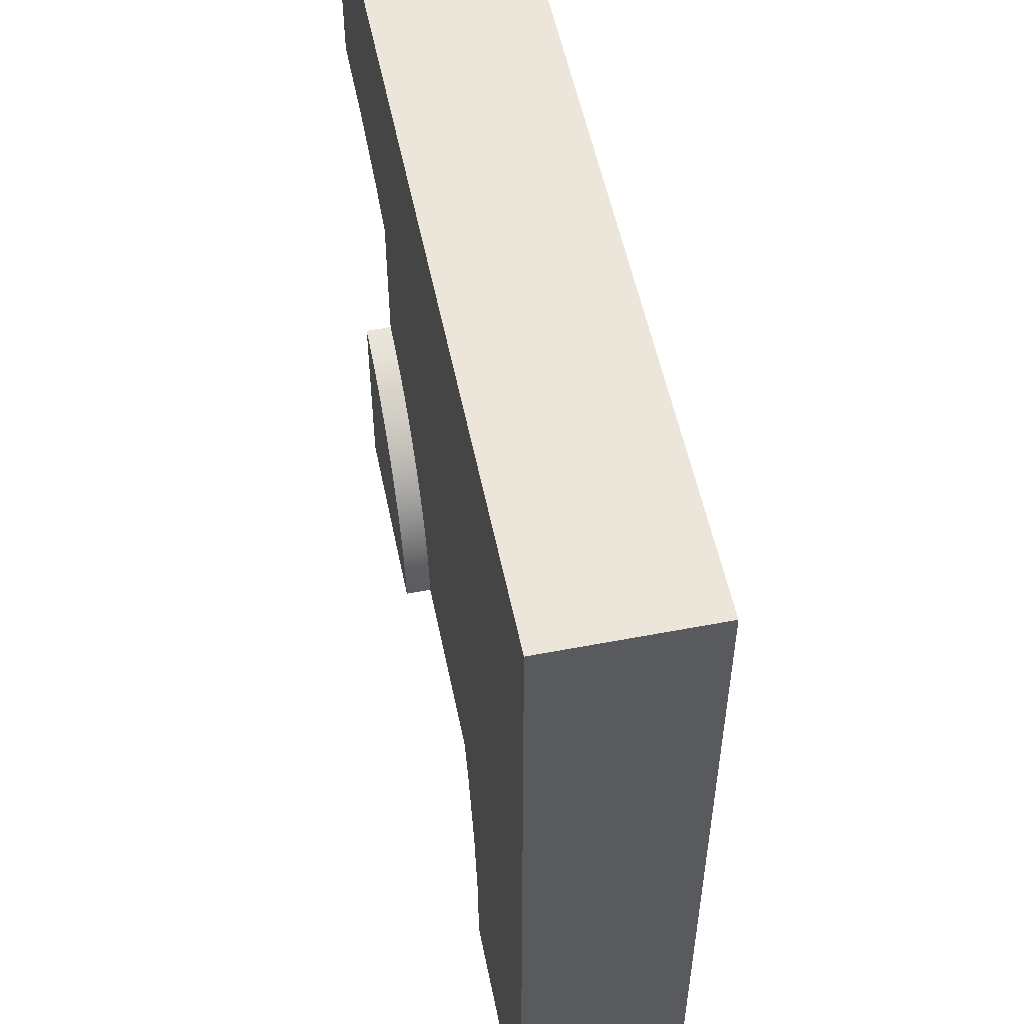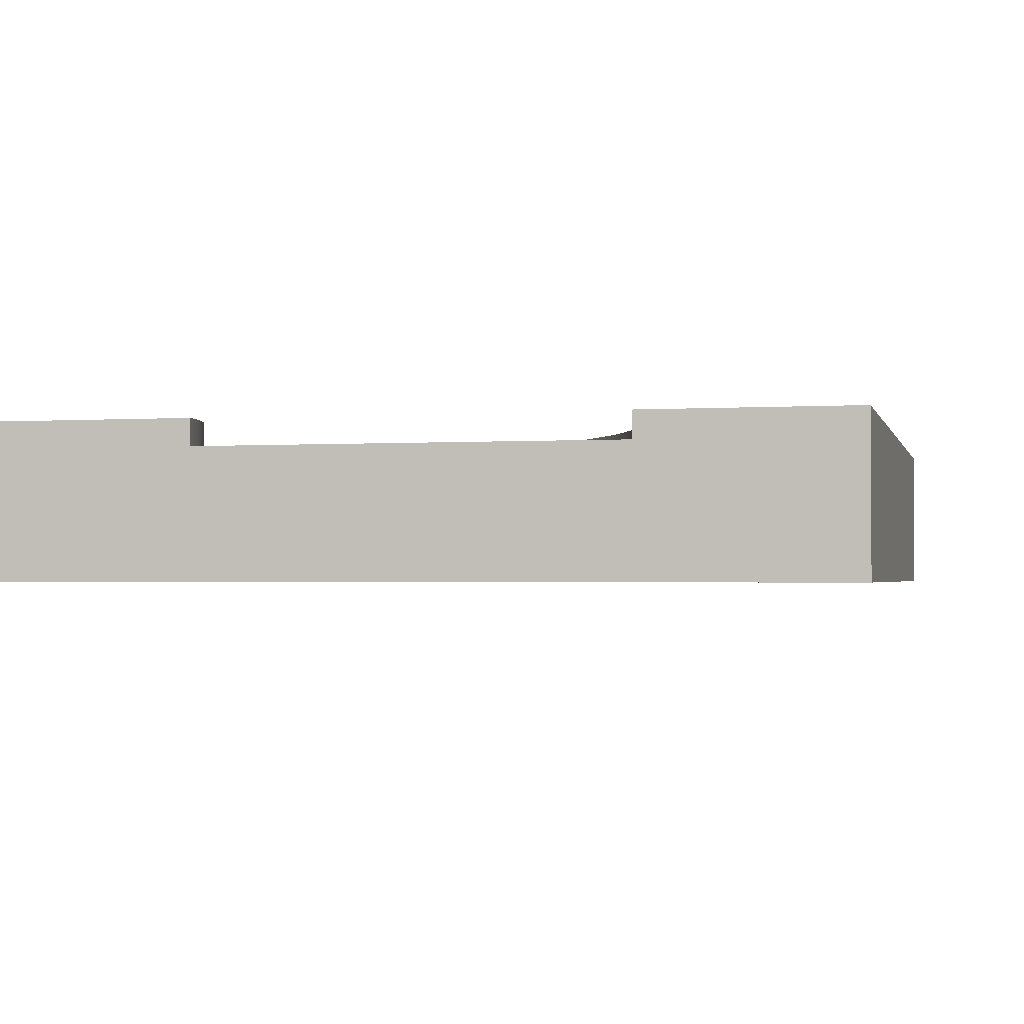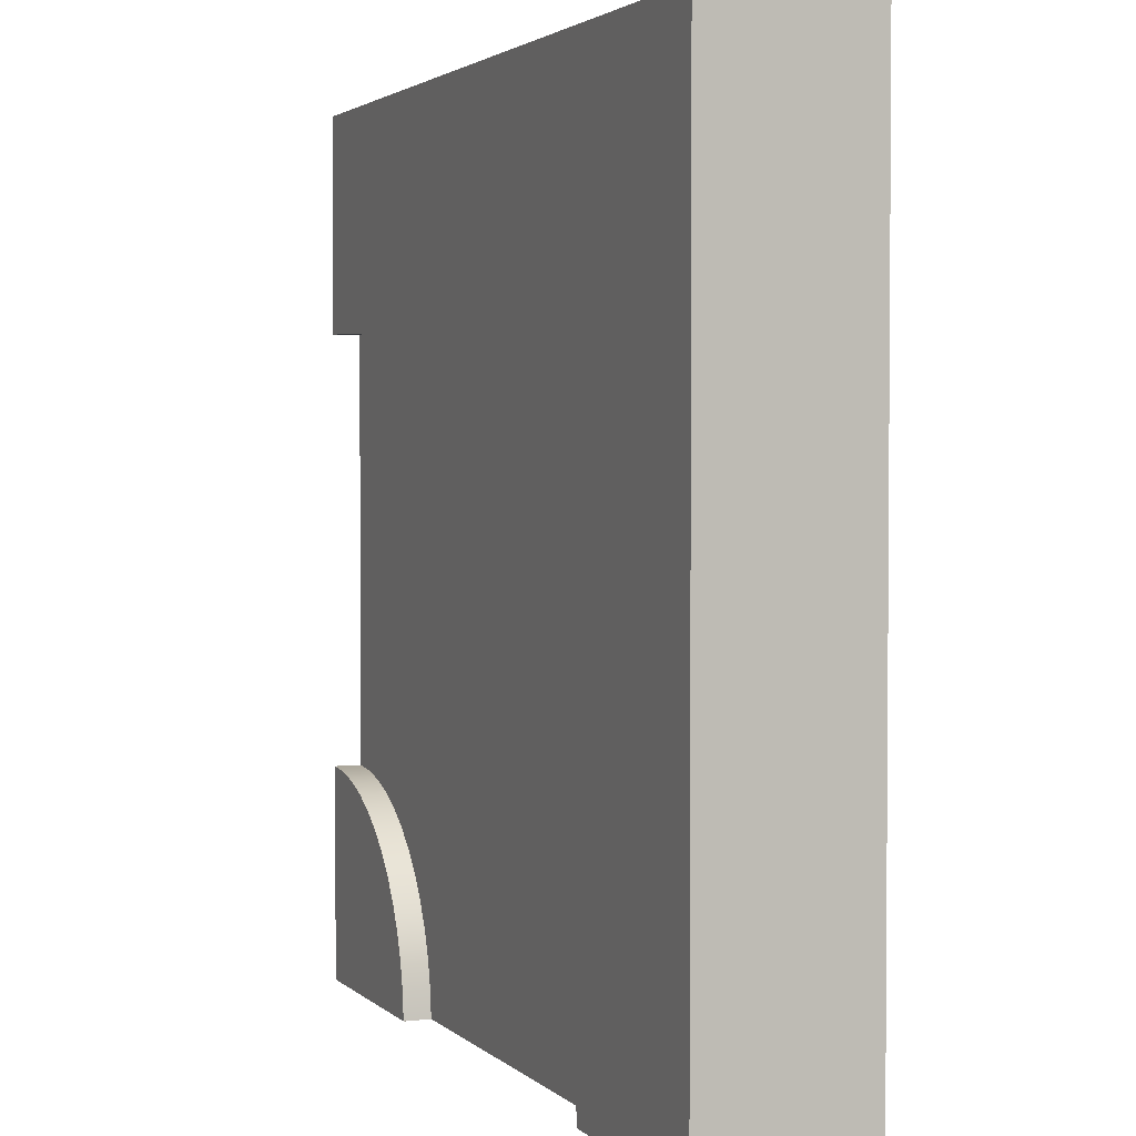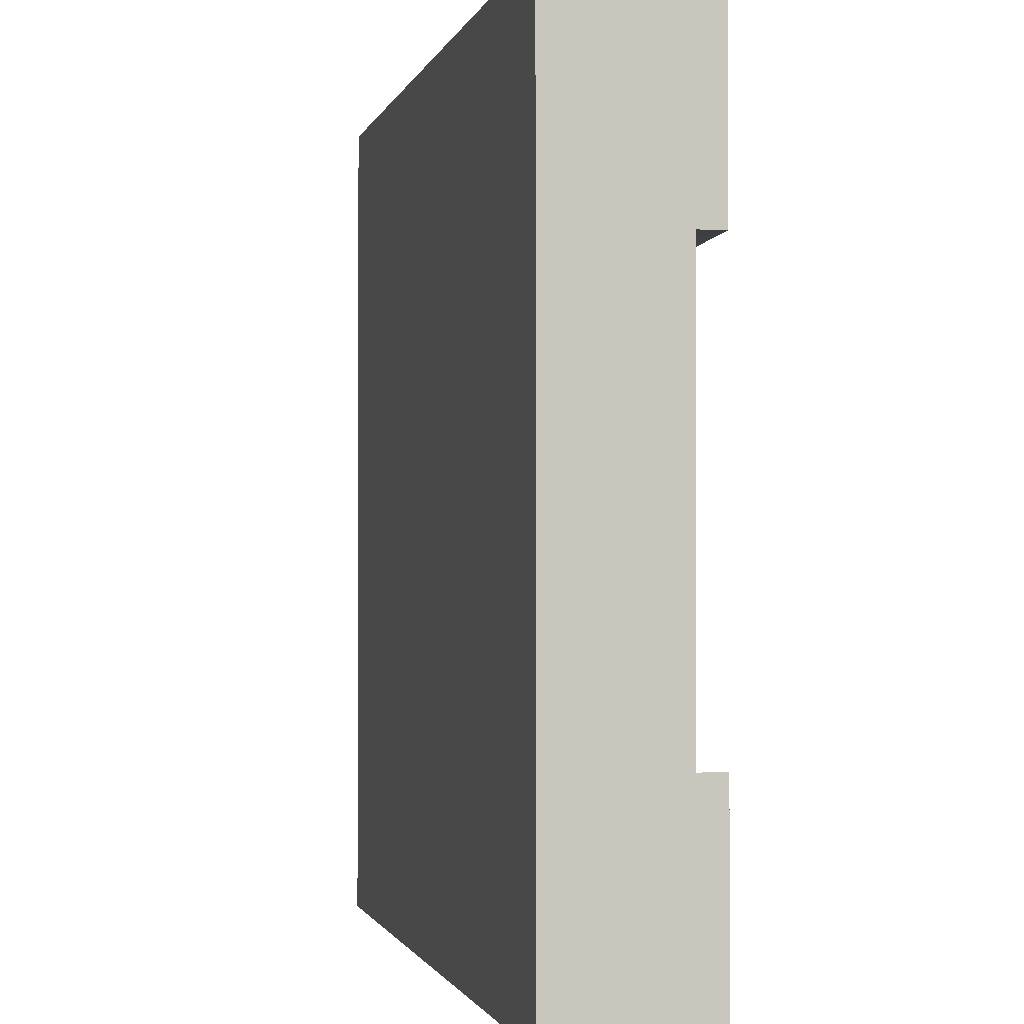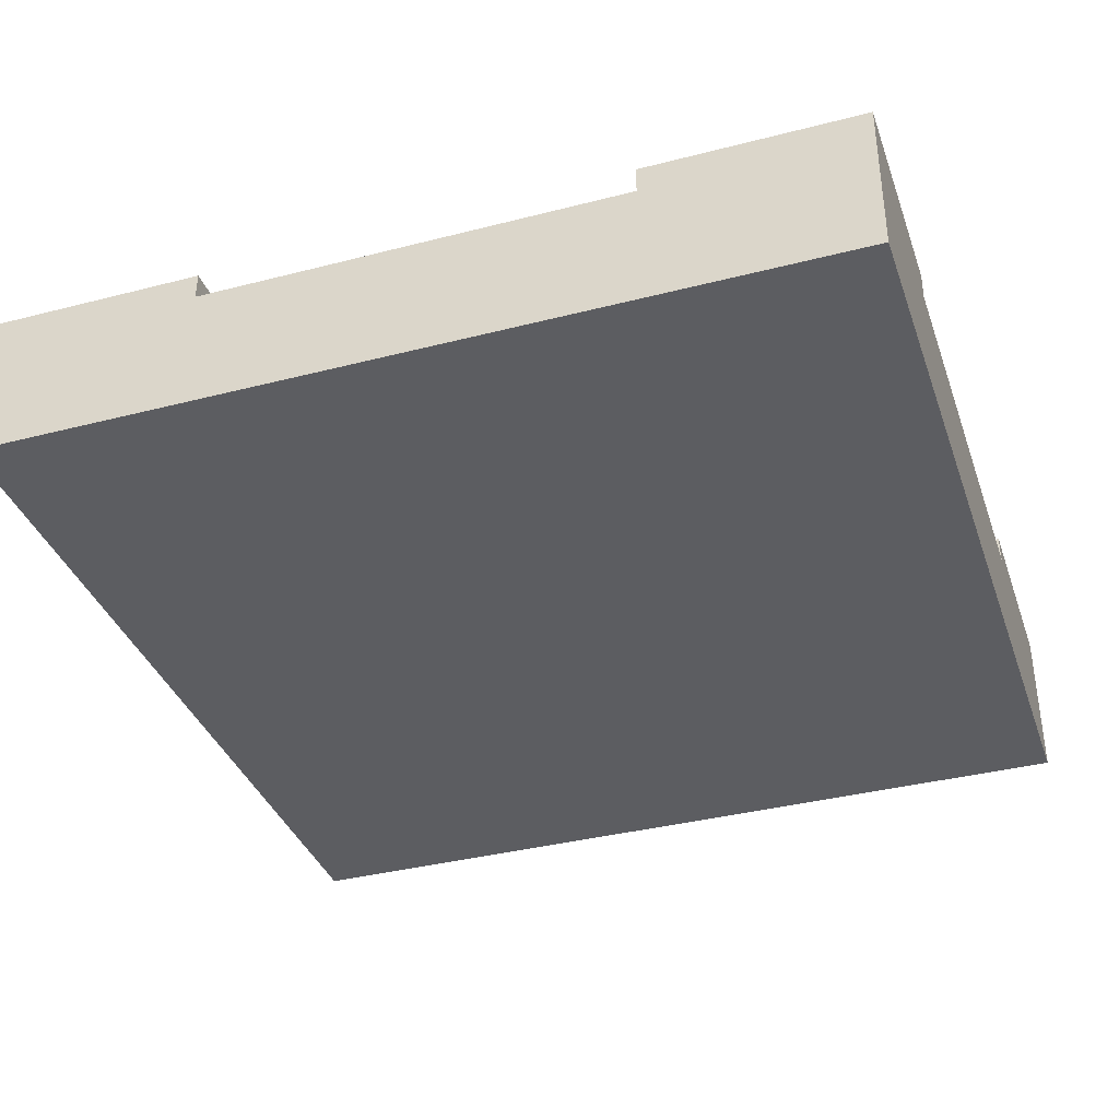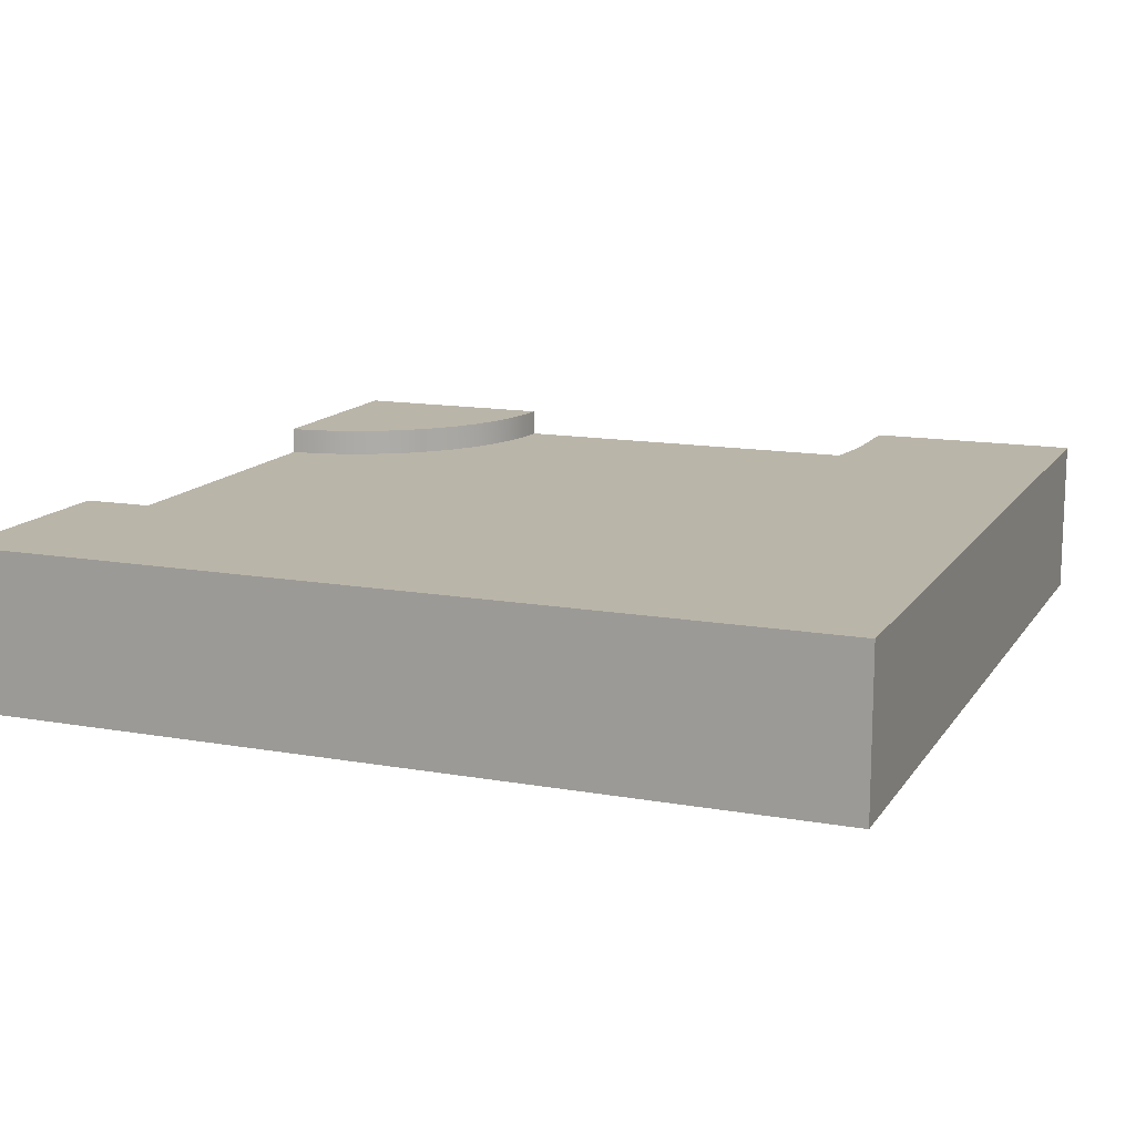
<metadata>
{"format":"obj","ext":"obj","renderer":"f3d","projection":"perspective","resolution":1024,"background":"white","views":[{"elev":54.2,"azim":-101.5,"up":"+Z"},{"elev":-1.8,"azim":-166.6,"up":"+Y"},{"elev":2.6,"azim":-111.8,"up":"+Z"},{"elev":-1.3,"azim":77.2,"up":"+Z"},{"elev":-36.8,"azim":108.4,"up":"+Y"},{"elev":13.7,"azim":-68.3,"up":"+Y"}]}
</metadata>
<code>
o roadTile_185.001
v 0.7591 0.455 -1.403
v 0.75 0.455 -1.5
v -0.75 0.455 -1.5
v -0.7432 0.455 -1.202
v -0.6952 0.455 -0.9076
v -0.6071 0.455 -0.6228
v -0.4804 0.455 -0.3529
v -0.3176 0.455 -0.1031
v -0.1219 0.455 0.1219
v 0.1031 0.455 0.3176
v 0.3529 0.455 0.4804
v 0.6228 0.455 0.6071
v 0.9076 0.455 0.6952
v 1.202 0.455 0.7432
v 1.5 0.455 0.75
v 1.5 0.455 -0.75
v 1.403 0.455 -0.7591
v 1.308 0.455 -0.7804
v 1.217 0.455 -0.8133
v 1.13 0.455 -0.8575
v 1.049 0.455 -0.9122
v 0.9765 0.455 -0.9765
v 0.9122 0.455 -1.049
v 0.8575 0.455 -1.13
v 0.8133 0.455 -1.217
v 0.7804 0.455 -1.308
v 0.7591 0.55 -1.403
v 0.75 0.55 -1.5
v 0.7804 0.55 -1.308
v 0.8133 0.55 -1.217
v 0.8575 0.55 -1.13
v 0.9122 0.55 -1.049
v 0.9765 0.55 -0.9765
v 1.049 0.55 -0.9122
v 1.13 0.55 -0.8575
v 1.217 0.55 -0.8133
v 1.308 0.55 -0.7804
v 1.403 0.55 -0.7591
v 1.5 0.55 -0.75
v 1.5 0 -0.75
v 1.5 0 -1.5
v 1.5 0.55 -1.5
v 1.5 0 0.75
v 0.75 0 -1.5
v 1.5 0 1.5
v -1.5 0 1.5
v -1.5 0 -1.5
v -0.75 0 -1.5
v -0.75 0.55 -1.5
v -1.5 0.55 -1.5
v -0.7432 0.55 -1.202
v -1.5 0.55 1.5
v 1.5 0.55 1.5
v 1.5 0.55 0.75
v 1.202 0.55 0.7432
v 0.9076 0.55 0.6952
v 0.6228 0.55 0.6071
v 0.3529 0.55 0.4804
v 0.1031 0.55 0.3176
v -0.1219 0.55 0.1219
v -0.3176 0.55 -0.1031
v -0.4804 0.55 -0.3529
v -0.6071 0.55 -0.6228
v -0.6952 0.55 -0.9076
f 1 2 3 4 5 6 7 8 9 10 11 12 13 14 15 16 17 18 19 20 21 22 23 24 25 26
f 43 40 16 15
f 44 48 3 2
f 2 1 27 28
f 1 26 29 27
f 26 25 30 29
f 25 24 31 30
f 24 23 32 31
f 23 22 33 32
f 22 21 34 33
f 21 20 35 34
f 20 19 36 35
f 19 18 37 36
f 18 17 38 37
f 17 16 39 38
f 39 16 40 41 42
f 44 41 40 43 45 46 47 48
f 41 44 2 28 42
f 49 3 48 47 50
f 4 3 49 51
f 52 53 54 55 56 57 58 59 60 61 62 63 64 51 49 50
f 46 45 53 52
f 45 43 15 54 53
f 15 14 55 54
f 14 13 56 55
f 13 12 57 56
f 12 11 58 57
f 11 10 59 58
f 10 9 60 59
f 9 8 61 60
f 8 7 62 61
f 7 6 63 62
f 6 5 64 63
f 5 4 51 64
f 47 46 52 50
f 39 42 28 27 29 30 31 32 33 34 35 36 37 38

</code>
